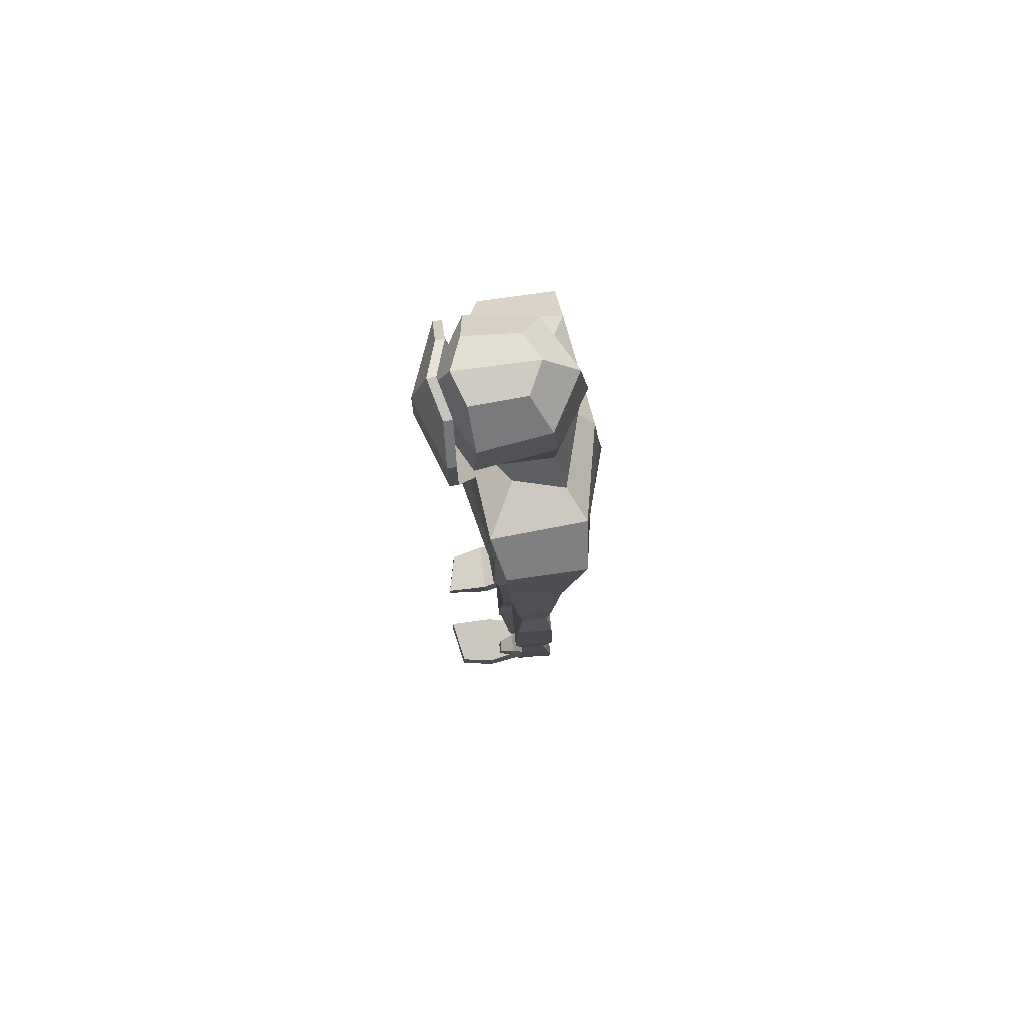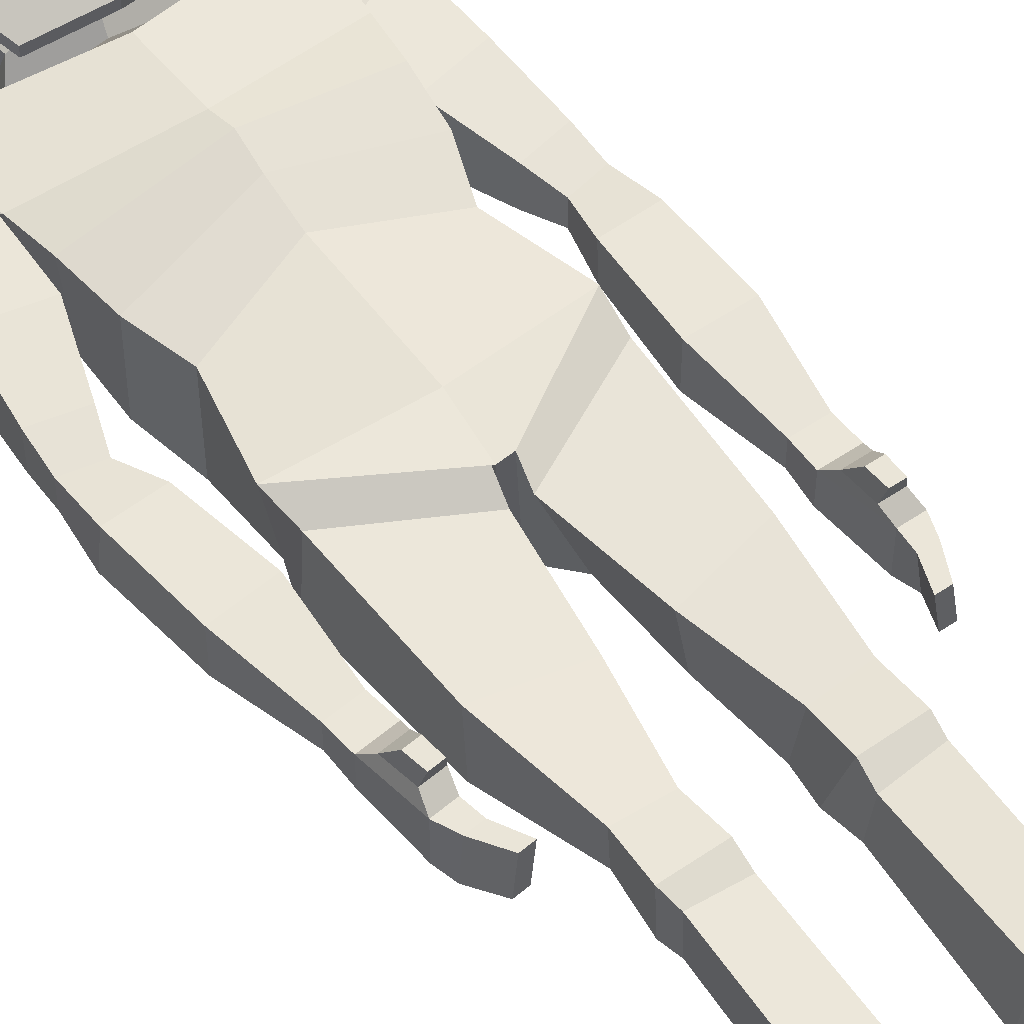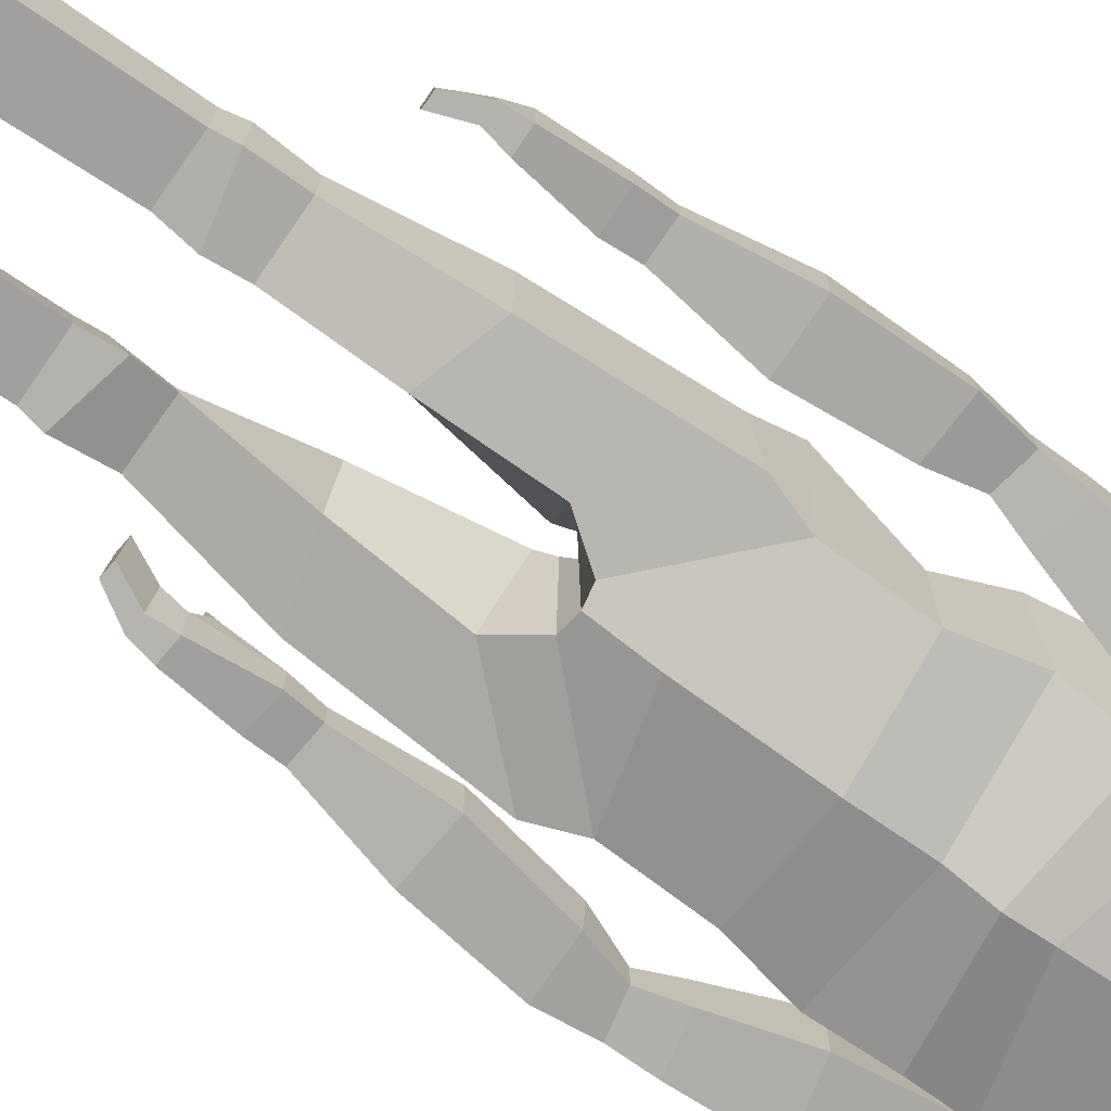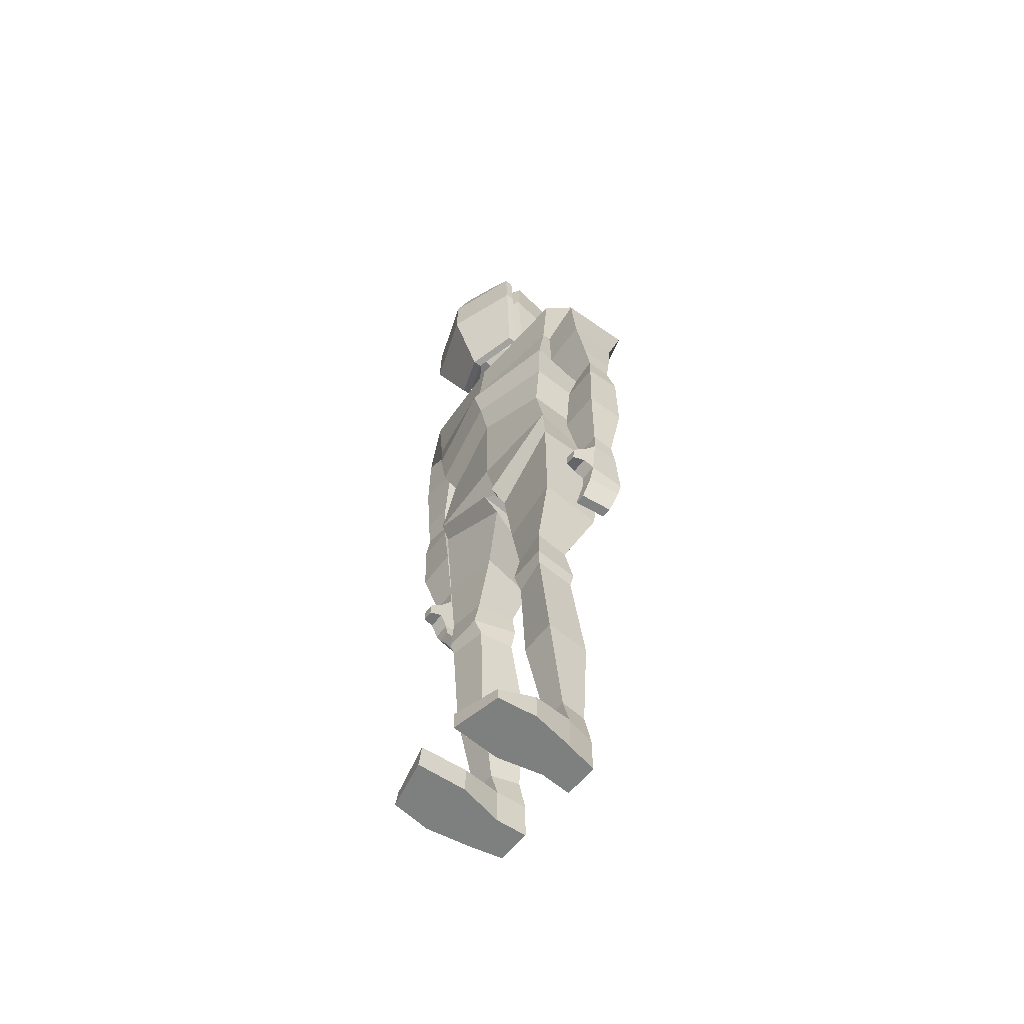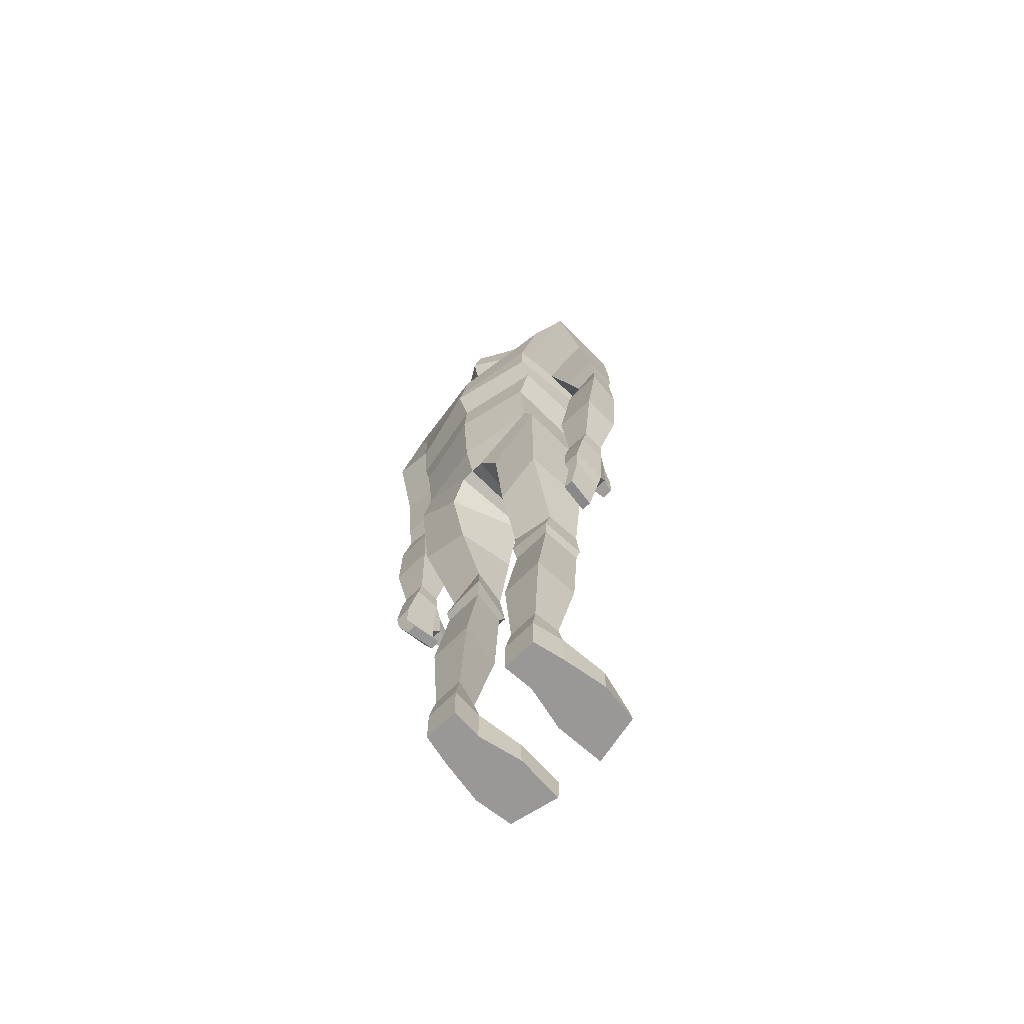
<metadata>
{"format":"obj","ext":"obj","renderer":"f3d","projection":"perspective","resolution":1024,"background":"white","views":[{"elev":74.9,"azim":84.0,"up":"+Y"},{"elev":55.0,"azim":-36.2,"up":"+Z"},{"elev":-76.0,"azim":55.1,"up":"+Z"},{"elev":-59.6,"azim":51.9,"up":"+Y"},{"elev":-68.6,"azim":-135.2,"up":"+Y"}]}
</metadata>
<code>
o Body_Cube
v 0.6572 5.326 -0.4062
v 0.6547 4.796 -0.342
v 0.6642 5.318 0.3517
v 0.8021 4.703 0.3886
v 0.9434 6.92 0.411
v 0.8854 6.96 -0.3781
v 0.8787 6.344 0.411
v 0.7217 6.461 -0.438
v 1.298 5.303 -0.0342
v 1.297 5.302 0.1791
v 1.069 5.262 0.1689
v 1.069 5.262 -0.02397
v 1.353 5.006 -0.07748
v 1.339 5 0.2224
v 1.012 4.993 0.2224
v 1.022 4.99 -0.07748
v 1.259 3.817 -0.03179
v 1.259 3.817 0.1636
v 1.046 3.819 0.1636
v 1.046 3.819 -0.03179
v 0.05786 4.234 0.428
v 0.1186 4.263 -0.4028
v 0.6147 2.763 0.3233
v 0.5973 2.763 0.01345
v 0.2961 2.763 0.2826
v 0.2316 2.763 -0.0481
v 0.6071 2.332 0.316
v 0.5897 2.332 -0.04075
v 0.2808 2.329 0.2595
v 0.2392 2.332 -0.04075
v 0.5624 0.5621 0.07705
v 0.5432 0.5621 -0.1543
v 0.3526 0.5621 0.07311
v 0.2815 0.5621 -0.1543
v 0.6194 0.295 0.06663
v 0.5594 0.295 -0.2019
v 0.2816 0.295 0.06269
v 0.2652 0.295 -0.2019
v 0.6194 -0.03946 0.06663
v 0.5594 -0.03946 -0.2019
v 0.2816 -0.03946 0.06269
v 0.2652 -0.03946 -0.2019
v 0.6217 0.09432 0.7609
v 0.2021 0.1569 0.8508
v 0.6417 -0.03946 0.7695
v 0.2222 -0.03946 0.8593
v 1.262 3.627 -0.06667
v 1.262 3.627 0.1722
v 1.039 3.629 0.1722
v 1.039 3.629 -0.06667
v 1.144 2.889 -0.0559
v 1.055 2.889 -0.0559
v 1.017 2.9 0.2135
v 1.106 2.899 0.2135
v 1.101 3.228 -0.1166
v 1.101 3.228 0.1986
v 1.247 3.227 -0.1166
v 1.247 3.227 0.1986
v 1.072 3.535 0.2544
v 1.228 3.534 0.2544
v 1.077 3.321 0.2729
v 1.218 3.319 0.2729
v 1.099 3.435 0.3678
v 1.198 3.434 0.3678
v 1.103 3.296 0.3795
v 1.192 3.295 0.3795
v 1.343 4.386 -0.09721
v 0.9736 4.39 -0.09721
v 1.343 4.386 0.2421
v 0.9736 4.39 0.2421
v 0.8471 5.964 0.2868
v 1.252 6.045 0.2868
v 1.252 6.045 -0.1522
v 0.8471 5.964 -0.1522
v 0.1713 3.391 0.2697
v 0.7246 3.503 0.2977
v 0.693 3.516 -0.2815
v 0.2587 3.391 -0.2447
v 0.6012 1.44 -0.1649
v 0.2235 1.44 -0.1649
v 0.2946 1.44 0.2291
v 0.6204 1.44 0.2333
v 0.6142 7.039 -0.236
v 0.4896 6.972 0.1849
v 0.2499 8.336 0.03422
v 0.2798 8.317 0.4963
v 0.4696 8.067 -0.1275
v 0.5527 8.033 0.4629
v 0.4688 7.639 -0.169
v 0.5723 7.639 0.4893
v 0.4292 7.295 -0.158
v 0.388 7.114 0.3018
v 1.13 3.083 -0.09016
v 1.234 3.082 -0.09016
v 1.091 3.094 0.1991
v 1.2 3.092 0.1991
v 0.2143 2.551 -0.0636
v 0.2856 2.465 0.3351
v 0.6295 2.465 0.339
v 0.6103 2.465 -0.0636
v 0.9953 5.484 0.2191
v 1.289 5.543 0.2191
v 1.289 5.543 -0.07805
v 0.9953 5.484 -0.07805
v 0.7858 5.656 0.4087
v 0.7481 5.736 -0.3812
v 1.219 6.595 0.3086
v 1.213 6.677 -0.3531
v 0.7317 6.495 -0.3531
v 0.8531 6.427 0.3086
v 0.7695 4.457 0.3399
v 0.2834 4.042 -0.3644
v 0.05939 4.117 0.2755
v 0.7498 4.537 -0.345
v 0.6823 0.1994 0.4384
v 0.6823 -0.03946 0.4384
v 0.1971 0.1994 0.4364
v 0.1971 -0.03946 0.4364
v 0.6596 -0.03946 0.3043
v 0.6596 0.2339 0.3043
v 0.2276 0.2339 0.3016
v 0.2276 -0.03946 0.3016
v 0.8379 6.034 0.4344
v 0.7215 6.154 -0.4332
v -0.6539 5.326 -0.4062
v -0.6514 4.796 -0.342
v -0.6609 5.318 0.3517
v -0.7988 4.703 0.3886
v -0.9388 6.924 0.411
v -0.8792 6.964 -0.3781
v 0.001672 4.625 -0.4869
v 0.001672 5.534 0.4616
v 0.001672 4.624 0.4505
v 0.001672 5.369 -0.5452
v 0.00196 6.745 0.5162
v 0.003047 6.722 -0.551
v -0.8759 6.343 0.411
v -0.7196 6.459 -0.438
v 0.002486 6.263 -0.6028
v 0.00182 6.199 0.5666
v -1.329 5.315 -0.0342
v -1.326 5.312 0.1791
v -1.099 5.271 0.1689
v -1.101 5.27 -0.02397
v -1.351 5.005 -0.07748
v -1.325 4.993 0.2224
v -0.9989 5.01 0.2224
v -1.016 5.005 -0.07748
v -1.13 3.817 -0.03179
v -1.13 3.817 0.1636
v -0.9181 3.838 0.1636
v -0.9181 3.838 -0.03179
v 0.001672 4.285 0.3253
v -0.05451 4.234 0.428
v -0.1153 4.263 -0.4028
v 0.001672 4.285 -0.3985
v -0.6113 2.763 0.3233
v -0.5939 2.763 0.01345
v -0.2928 2.763 0.2826
v -0.2282 2.763 -0.0481
v -0.6037 2.332 0.316
v -0.5863 2.332 -0.04075
v -0.2774 2.329 0.2595
v -0.2358 2.332 -0.04075
v -0.559 0.5621 0.07705
v -0.5399 0.5621 -0.1543
v -0.3492 0.5621 0.07311
v -0.2781 0.5621 -0.1543
v -0.616 0.295 0.06663
v -0.5561 0.295 -0.2019
v -0.2782 0.295 0.06269
v -0.2619 0.295 -0.2019
v -0.616 -0.03946 0.06663
v -0.5561 -0.03946 -0.2019
v -0.2782 -0.03946 0.06269
v -0.2619 -0.03946 -0.2019
v -0.6183 0.09432 0.7609
v -0.1988 0.1569 0.8508
v -0.6384 -0.03946 0.7695
v -0.2188 -0.03946 0.8593
v -1.115 3.627 -0.06667
v -1.115 3.627 0.1722
v -0.8941 3.649 0.1722
v -0.8941 3.649 -0.06667
v -0.9319 2.902 -0.0559
v -0.8435 2.911 -0.0559
v -0.8061 2.926 0.2135
v -0.8946 2.917 0.2135
v -0.9199 3.245 -0.1166
v -0.9199 3.245 0.1986
v -1.064 3.23 -0.1166
v -1.064 3.23 0.1986
v -0.9178 3.553 0.2544
v -1.073 3.538 0.2544
v -0.9041 3.339 0.2729
v -1.044 3.325 0.2729
v -0.9362 3.451 0.3678
v -1.035 3.441 0.3678
v -0.9272 3.312 0.3795
v -1.016 3.303 0.3795
v -1.264 4.376 -0.09721
v -0.8969 4.413 -0.09721
v -1.264 4.376 0.2421
v -0.8969 4.413 0.2421
v -0.8639 5.966 0.2868
v -1.266 6.057 0.2868
v -1.266 6.057 -0.1522
v -0.8639 5.966 -0.1522
v -0.1679 3.391 0.2697
v -0.7212 3.503 0.2977
v -0.6897 3.516 -0.2815
v -0.2553 3.391 -0.2447
v -0.5979 1.44 -0.1649
v -0.2201 1.44 -0.1649
v -0.2912 1.44 0.2291
v -0.617 1.44 0.2333
v -0.6089 7.041 -0.236
v -0.4857 6.972 0.1849
v 0.001932 7.084 -0.362
v 0.001731 6.947 0.2903
v -0.2466 8.336 0.03422
v -0.2765 8.317 0.4963
v 0.001672 8.398 -0.0883
v 0.001672 8.342 0.6008
v 0.001672 8.076 -0.3851
v -0.4662 8.067 -0.1275
v -0.5493 8.033 0.4629
v 0.001672 8.021 0.7776
v -0.4654 7.639 -0.169
v 0.001672 7.639 0.8077
v 0.001672 7.639 -0.4582
v -0.569 7.639 0.4893
v -0.4252 7.296 -0.158
v 0.001805 7.053 0.5563
v 0.001717 7.36 -0.4043
v -0.3843 7.115 0.3018
v -0.9351 3.097 -0.09016
v -1.039 3.087 -0.09016
v -0.8977 3.111 0.1991
v -1.006 3.101 0.1991
v -0.2109 2.551 -0.0636
v -0.2823 2.465 0.3351
v -0.6261 2.465 0.339
v -0.6069 2.465 -0.0636
v -1.024 5.49 0.2191
v -1.316 5.556 0.2191
v -1.316 5.556 -0.07805
v -1.024 5.49 -0.07805
v -0.7826 5.656 0.4087
v -0.7448 5.736 -0.3812
v 0.001792 5.787 -0.5228
v 0.001737 5.817 0.5467
v -1.22 6.605 0.3086
v -1.212 6.688 -0.3531
v -0.7326 6.492 -0.3531
v -0.8541 6.425 0.3086
v -0.7661 4.457 0.3399
v -0.28 4.042 -0.3644
v -0.05605 4.117 0.2755
v -0.7464 4.537 -0.345
v -0.679 0.1994 0.4384
v -0.679 -0.03946 0.4384
v -0.1937 0.1994 0.4364
v -0.1937 -0.03946 0.4364
v -0.6563 -0.03946 0.3043
v -0.6563 0.2339 0.3043
v -0.2242 0.2339 0.3016
v -0.2242 -0.03946 0.3016
v -0.8349 6.033 0.4344
v -0.7188 6.151 -0.4332
v 0.002124 6.025 -0.6398
v 0.001776 6.008 0.6331
f 140 7 5 135
f 76 75 25 23
f 2 1 3 4
f 131 134 1 2
f 102 101 11 10
f 8 139 136 6
f 4 3 132 133
f 124 271 139 8
f 123 124 8 7
f 272 123 7 140
f 10 11 15 14
f 103 102 10 9
f 104 103 9 12
f 101 104 12 11
f 68 67 17 20
f 12 9 13 16
f 9 10 14 13
f 11 12 16 15
f 20 17 47 50
f 67 69 18 17
f 70 68 20 19
f 69 70 19 18
f 156 22 21 153
f 4 133 153 21
f 131 2 22 156
f 98 97 30 29
f 78 77 24 26
f 77 76 23 24
f 75 78 26 25
f 80 79 32 34
f 100 99 27 28
f 97 100 28 30
f 99 98 29 27
f 31 33 37 35
f 82 81 33 31
f 81 80 34 33
f 79 82 31 32
f 37 38 42 41
f 33 34 38 37
f 32 31 35 36
f 34 32 36 38
f 40 39 41 42
f 36 35 39 40
f 38 36 40 42
f 116 115 43 45
f 43 44 46 45
f 115 117 44 43
f 117 118 46 44
f 118 116 45 46
f 95 93 52 53
f 17 18 48 47
f 19 20 50 49
f 18 19 49 48
f 53 52 51 54
f 93 94 51 52
f 94 96 54 51
f 96 95 53 54
f 58 48 60 62
f 47 48 58 57
f 50 47 57 55
f 49 50 55 56
f 60 59 63 64
f 56 58 62 61
f 49 56 61 59
f 48 49 59 60
f 64 63 65 66
f 61 62 66 65
f 59 61 65 63
f 62 60 64 66
f 14 15 70 69
f 15 16 68 70
f 13 14 69 67
f 16 13 67 68
f 110 109 74 71
f 109 108 73 74
f 108 107 72 73
f 107 110 71 72
f 113 112 78 75
f 114 111 76 77
f 112 114 77 78
f 111 113 75 76
f 28 27 82 79
f 29 30 80 81
f 27 29 81 82
f 30 28 79 80
f 87 225 223 85
f 85 223 224 86
f 228 88 86 224
f 88 87 85 86
f 90 89 87 88
f 230 90 88 228
f 89 231 225 87
f 91 235 231 89
f 234 92 90 230
f 92 91 89 90
f 84 83 91 92
f 220 84 92 234
f 83 219 235 91
f 6 136 219 83
f 5 6 83 84
f 135 5 84 220
f 58 56 95 96
f 57 58 96 94
f 55 57 94 93
f 56 55 93 95
f 23 25 98 99
f 26 24 100 97
f 24 23 99 100
f 25 26 97 98
f 71 74 104 101
f 74 73 103 104
f 73 72 102 103
f 72 71 101 102
f 132 3 105 252
f 3 1 106 105
f 1 134 251 106
f 5 7 110 107
f 6 5 107 108
f 8 6 108 109
f 7 8 109 110
f 4 21 113 111
f 22 2 114 112
f 2 4 111 114
f 21 22 112 113
f 122 119 116 118
f 121 122 118 117
f 120 121 117 115
f 119 120 115 116
f 39 35 120 119
f 35 37 121 120
f 37 41 122 121
f 41 39 119 122
f 252 105 123 272
f 105 106 124 123
f 106 251 271 124
f 140 135 129 137
f 210 157 159 209
f 126 128 127 125
f 131 126 125 134
f 246 142 143 245
f 138 130 136 139
f 128 133 132 127
f 270 138 139 271
f 269 137 138 270
f 272 140 137 269
f 142 146 147 143
f 247 141 142 246
f 248 144 141 247
f 245 143 144 248
f 202 152 149 201
f 144 148 145 141
f 141 145 146 142
f 143 147 148 144
f 152 184 181 149
f 201 149 150 203
f 204 151 152 202
f 203 150 151 204
f 156 153 154 155
f 128 154 153 133
f 131 156 155 126
f 242 163 164 241
f 212 160 158 211
f 211 158 157 210
f 209 159 160 212
f 214 168 166 213
f 244 162 161 243
f 241 164 162 244
f 243 161 163 242
f 165 169 171 167
f 216 165 167 215
f 215 167 168 214
f 213 166 165 216
f 171 175 176 172
f 167 171 172 168
f 166 170 169 165
f 168 172 170 166
f 174 176 175 173
f 170 174 173 169
f 172 176 174 170
f 262 179 177 261
f 177 179 180 178
f 261 177 178 263
f 263 178 180 264
f 264 180 179 262
f 239 187 186 237
f 149 181 182 150
f 151 183 184 152
f 150 182 183 151
f 187 188 185 186
f 237 186 185 238
f 238 185 188 240
f 240 188 187 239
f 192 196 194 182
f 181 191 192 182
f 184 189 191 181
f 183 190 189 184
f 194 198 197 193
f 190 195 196 192
f 183 193 195 190
f 182 194 193 183
f 198 200 199 197
f 195 199 200 196
f 193 197 199 195
f 196 200 198 194
f 146 203 204 147
f 147 204 202 148
f 145 201 203 146
f 148 202 201 145
f 256 205 208 255
f 255 208 207 254
f 254 207 206 253
f 253 206 205 256
f 259 209 212 258
f 260 211 210 257
f 258 212 211 260
f 257 210 209 259
f 162 213 216 161
f 163 215 214 164
f 161 216 215 163
f 164 214 213 162
f 226 221 223 225
f 221 222 224 223
f 228 224 222 227
f 227 222 221 226
f 232 227 226 229
f 230 228 227 232
f 229 226 225 231
f 233 229 231 235
f 234 230 232 236
f 236 232 229 233
f 218 236 233 217
f 220 234 236 218
f 217 233 235 219
f 130 217 219 136
f 129 218 217 130
f 135 220 218 129
f 192 240 239 190
f 191 238 240 192
f 189 237 238 191
f 190 239 237 189
f 157 243 242 159
f 160 241 244 158
f 158 244 243 157
f 159 242 241 160
f 205 245 248 208
f 208 248 247 207
f 207 247 246 206
f 206 246 245 205
f 132 252 249 127
f 127 249 250 125
f 125 250 251 134
f 129 253 256 137
f 130 254 253 129
f 138 255 254 130
f 137 256 255 138
f 128 257 259 154
f 155 258 260 126
f 126 260 257 128
f 154 259 258 155
f 268 264 262 265
f 267 263 264 268
f 266 261 263 267
f 265 262 261 266
f 173 265 266 169
f 169 266 267 171
f 171 267 268 175
f 175 268 265 173
f 252 272 269 249
f 249 269 270 250
f 250 270 271 251
o Mask_Cube.001
v 0.3291 8.188 0.611
v 0.6019 7.882 0.6176
v 0.6216 7.458 0.6168
v 0.4098 6.969 0.4217
v 0.3291 8.184 0.6858
v 0.6019 7.877 0.6924
v 0.6216 7.453 0.6916
v 0.4098 6.965 0.4965
v -0.3134 8.188 0.611
v 0.007842 8.269 0.7031
v -0.5862 7.882 0.6176
v 0.007842 7.856 0.8369
v 0.007842 7.445 0.84
v -0.6059 7.458 0.6168
v 0.007842 6.822 0.5802
v -0.3941 6.969 0.4217
v -0.3134 8.184 0.6858
v 0.007842 8.265 0.7779
v -0.5862 7.877 0.6924
v -0.6059 7.453 0.6916
v 0.007842 7.852 0.9117
v 0.007842 7.441 0.9148
v -0.3941 6.965 0.4965
v 0.007842 6.818 0.655
f 284 282 273 274
f 285 284 274 275
f 287 285 275 276
f 293 278 277 290
f 294 279 278 293
f 296 280 279 294
f 276 275 279 280
f 275 274 278 279
f 273 282 290 277
f 287 276 280 296
f 274 273 277 278
f 284 283 281 282
f 285 286 283 284
f 287 288 286 285
f 293 290 289 291
f 294 293 291 292
f 296 294 292 295
f 288 295 292 286
f 286 292 291 283
f 281 289 290 282
f 287 296 295 288
f 283 291 289 281

</code>
